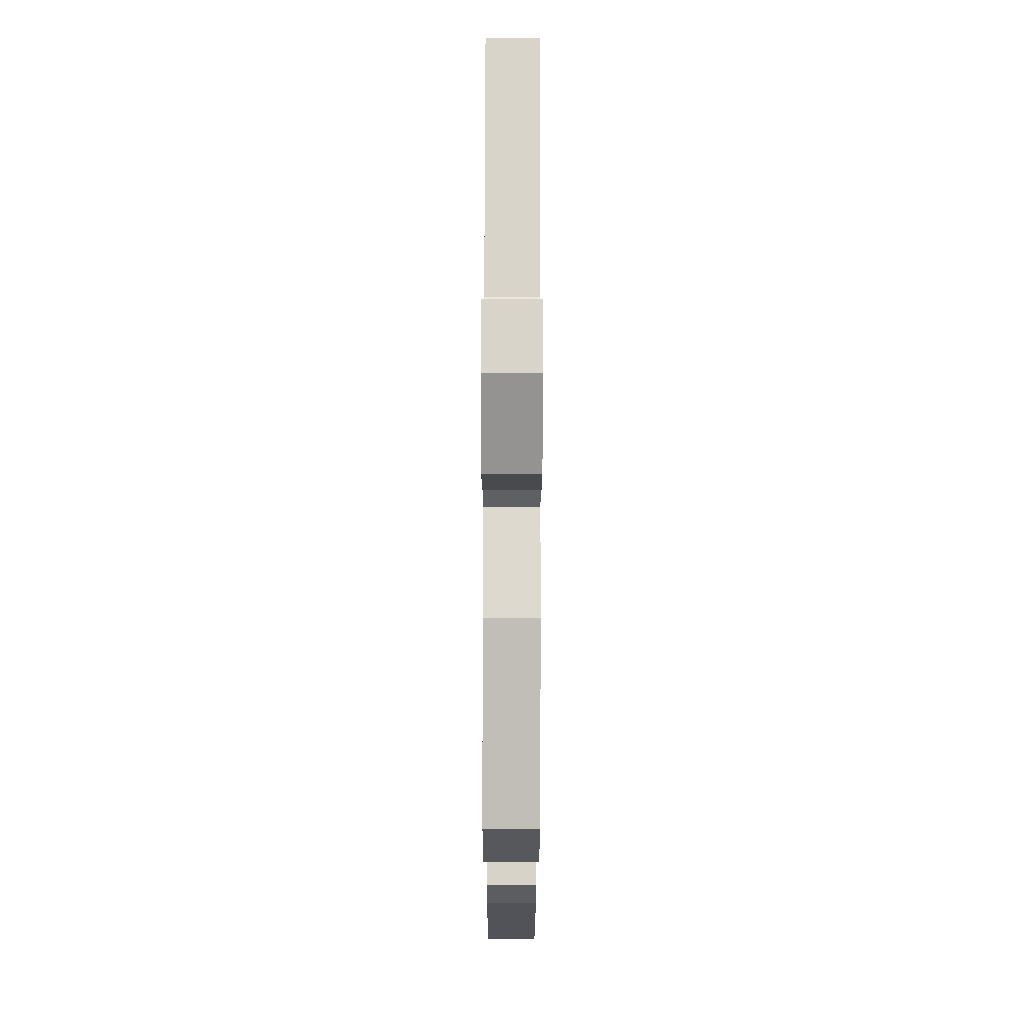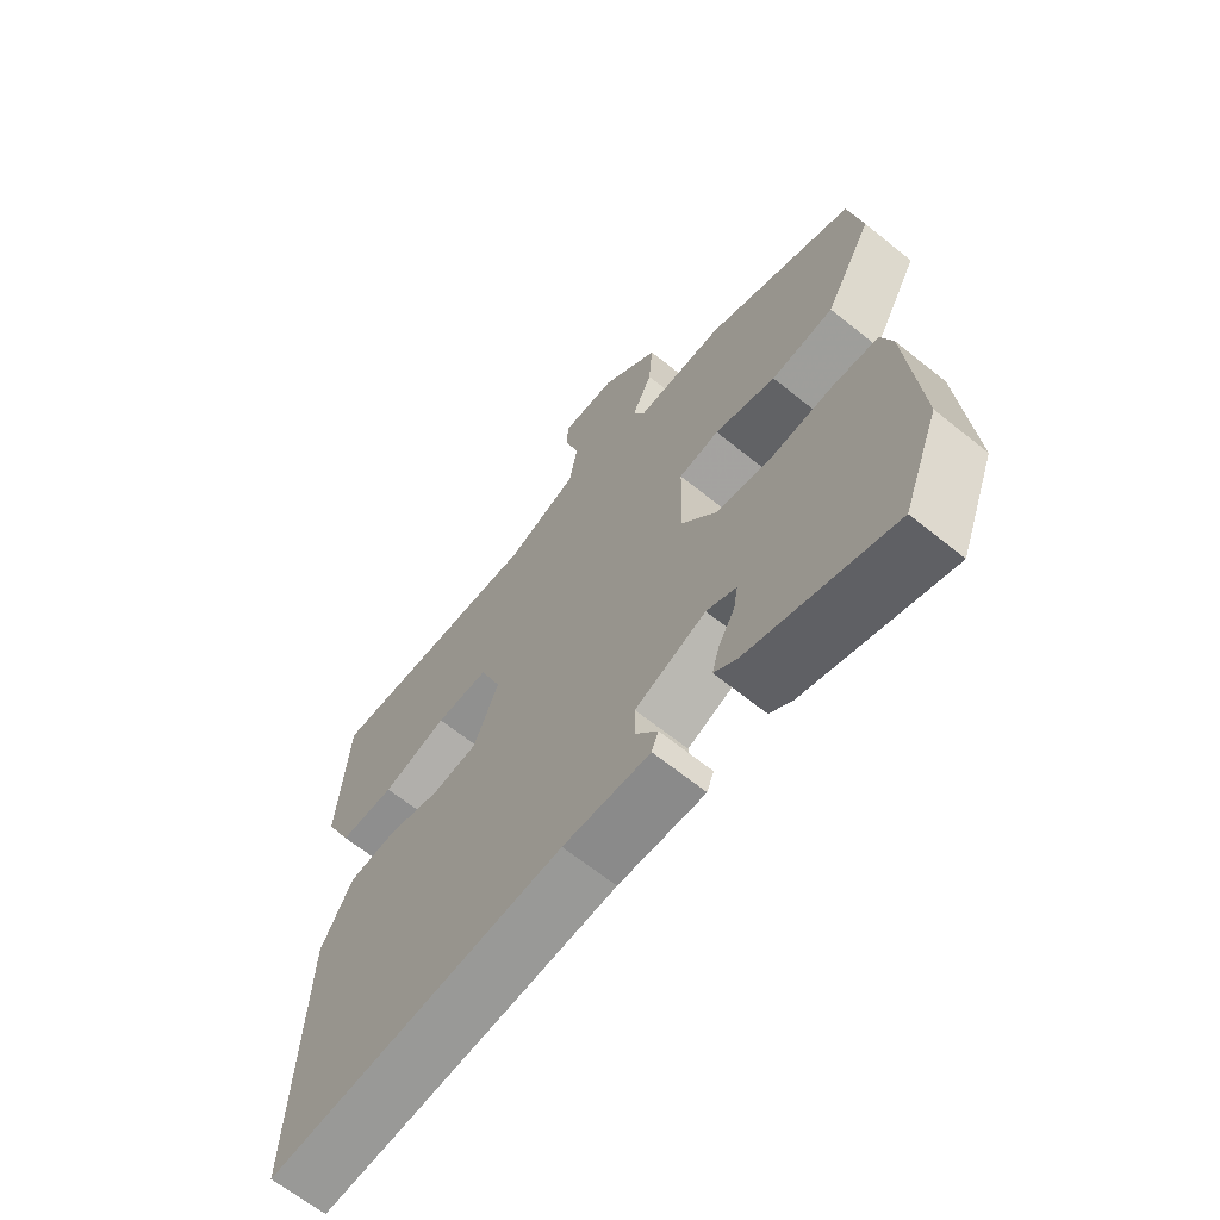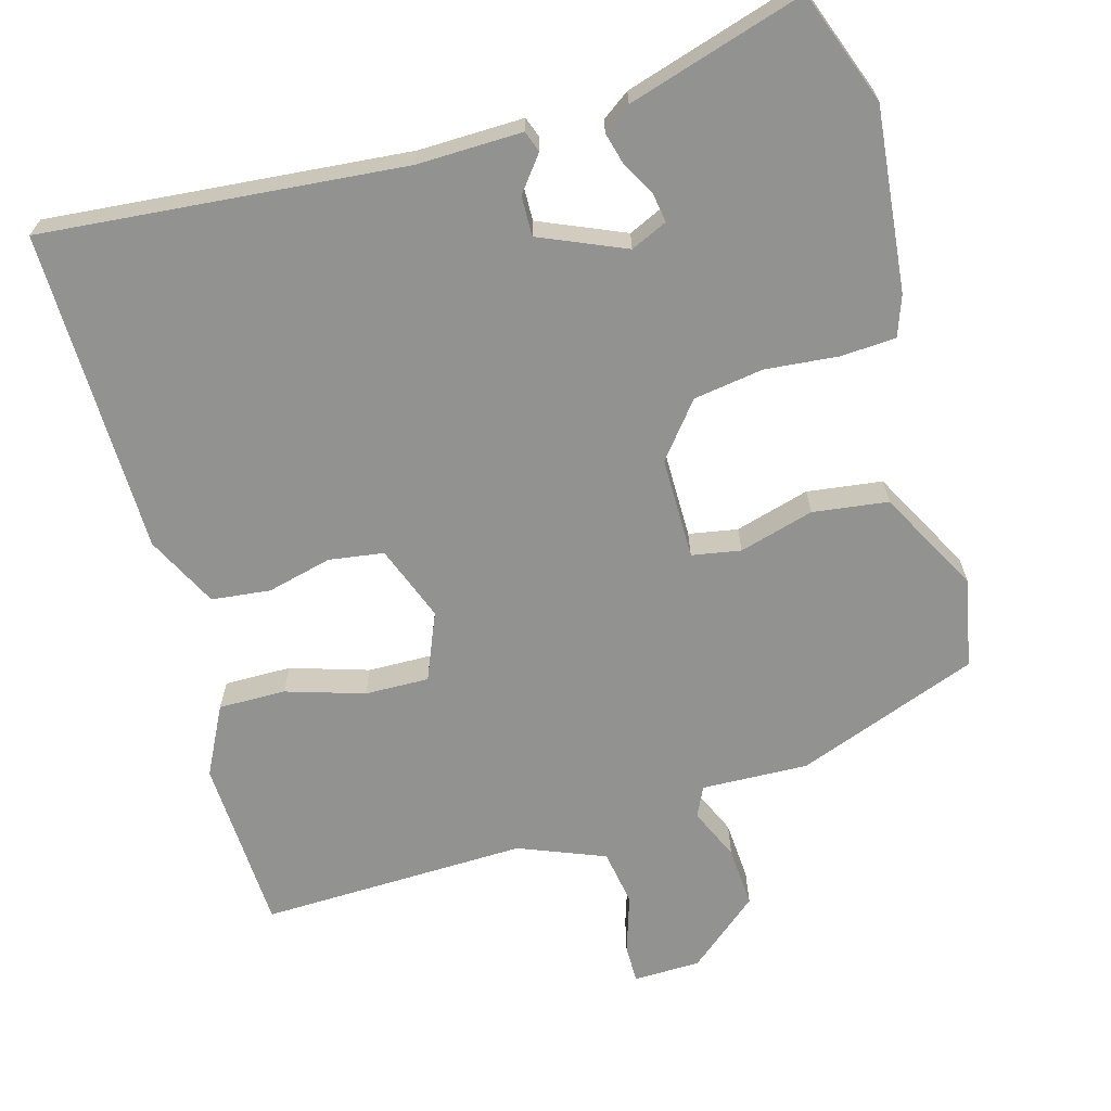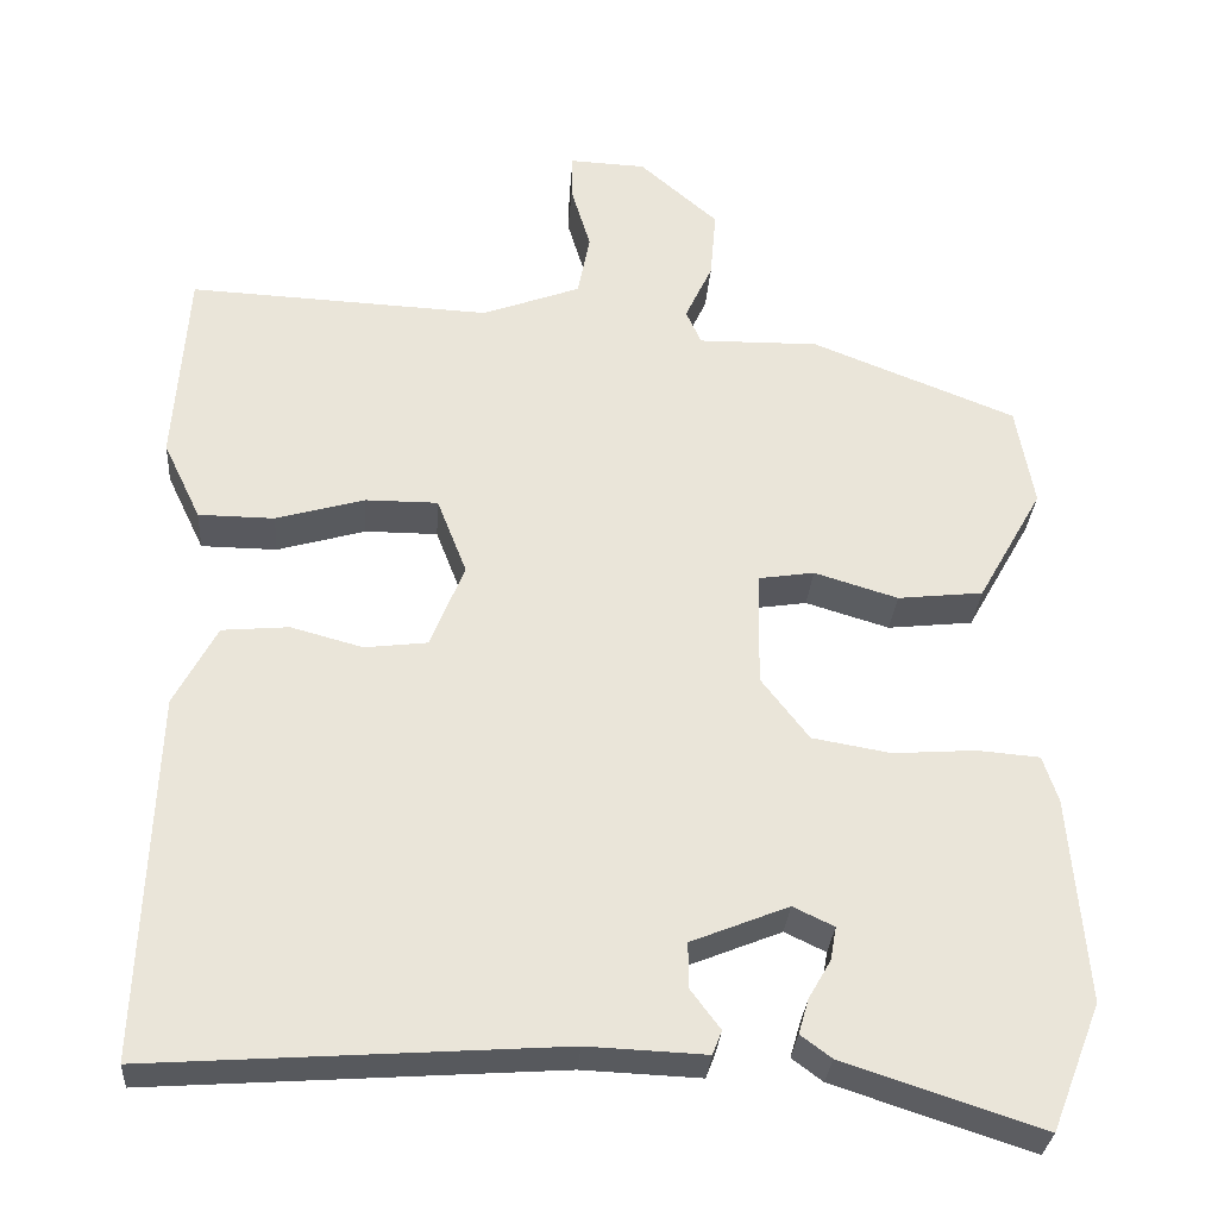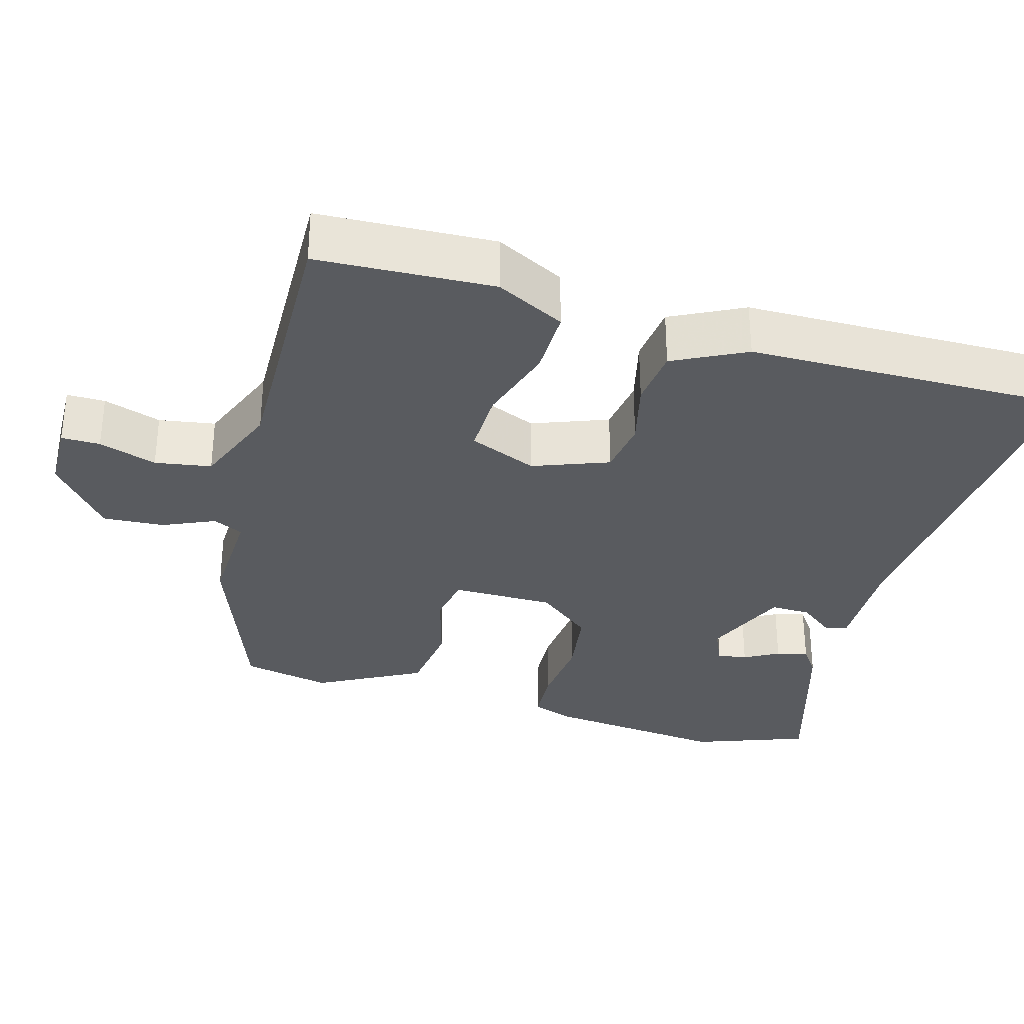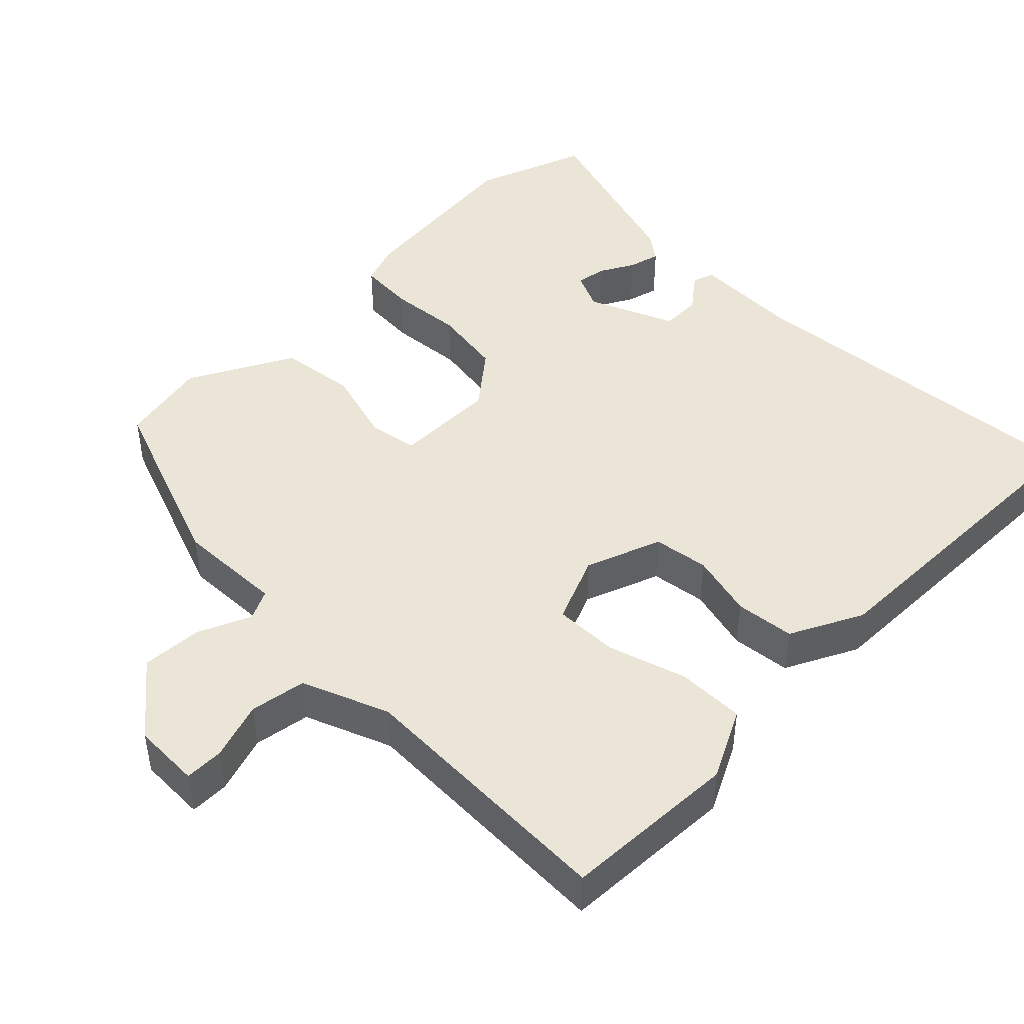
<metadata>
{"format":"obj","ext":"obj","renderer":"f3d","projection":"perspective","resolution":1024,"background":"white","views":[{"elev":72.2,"azim":-89.9,"up":"+Z"},{"elev":-65.5,"azim":-129.0,"up":"+Z"},{"elev":-66.3,"azim":-165.5,"up":"+Y"},{"elev":-30.2,"azim":175.9,"up":"+Z"},{"elev":-32.7,"azim":72.8,"up":"+Y"},{"elev":45.8,"azim":43.7,"up":"+Y"}]}
</metadata>
<code>
v -0.503 0.07 0.361
v -0.264 0.07 0.456
v -0.123 0.07 0.454
v -0.105 0.07 0.494
v -0.137 0.07 0.562
v -0.144 0.07 0.643
v -0.052 0.07 0.723
v 0.037 0.07 0.727
v 0.038 0.07 0.676
v 0.015 0.07 0.599
v 0.029 0.07 0.525
v 0.144 0.07 0.482
v 0.498 0.07 0.499
v 0.514 0.07 0.267
v 0.47 0.07 0.175
v 0.381 0.07 0.174
v 0.277 0.07 0.204
v 0.192 0.07 0.204
v 0.157 0.07 0.114
v 0.197 0.07 0.015
v 0.27 0.07 0.006
v 0.355 0.07 0.029
v 0.433 0.07 0.022
v 0.483 0.07 -0.072
v 0.499 0.07 -0.5
v 0.02 0.07 -0.467
v -0.119 0.07 -0.473
v -0.13 0.07 -0.445
v -0.095 0.07 -0.398
v -0.095 0.07 -0.345
v -0.209 0.07 -0.299
v -0.257 0.07 -0.322
v -0.25 0.07 -0.361
v -0.224 0.07 -0.406
v -0.212 0.07 -0.447
v -0.248 0.07 -0.474
v -0.48 0.07 -0.55
v -0.538 0.07 -0.402
v -0.518 0.07 -0.16
v -0.5 0.07 -0.106
v -0.427 0.07 -0.1
v -0.33 0.07 -0.107
v -0.238 0.07 -0.091
v -0.182 0.07 -0.018
v -0.185 0.07 0.117
v -0.25 0.07 0.127
v -0.348 0.07 0.097
v -0.448 0.07 0.108
v -0.524 0.07 0.243
v -0.503 0 0.361
v -0.264 0 0.456
v -0.123 0 0.454
v -0.105 0 0.494
v -0.137 0 0.562
v -0.144 0 0.643
v -0.052 0 0.723
v 0.037 0 0.727
v 0.038 0 0.676
v 0.015 0 0.599
v 0.029 0 0.525
v 0.144 0 0.482
v 0.498 0 0.499
v 0.514 0 0.267
v 0.47 0 0.175
v 0.381 0 0.174
v 0.277 0 0.204
v 0.192 0 0.204
v 0.157 0 0.114
v 0.197 0 0.015
v 0.27 0 0.006
v 0.355 0 0.029
v 0.433 0 0.022
v 0.483 0 -0.072
v 0.499 0 -0.5
v 0.02 0 -0.467
v -0.119 0 -0.473
v -0.13 0 -0.445
v -0.095 0 -0.398
v -0.095 0 -0.345
v -0.209 0 -0.299
v -0.257 0 -0.322
v -0.25 0 -0.361
v -0.224 0 -0.406
v -0.212 0 -0.447
v -0.248 0 -0.474
v -0.48 0 -0.55
v -0.538 0 -0.402
v -0.518 0 -0.16
v -0.5 0 -0.106
v -0.427 0 -0.1
v -0.33 0 -0.107
v -0.238 0 -0.091
v -0.182 0 -0.018
v -0.185 0 0.117
v -0.25 0 0.127
v -0.348 0 0.097
v -0.448 0 0.108
v -0.524 0 0.243
f 1 2 3
f 49 1 3
f 48 49 3
f 47 48 3
f 46 47 3
f 45 46 3 4
f 44 45 4
f 40 41 42
f 39 40 42
f 38 39 42
f 37 38 42
f 36 37 42
f 33 34 35 36
f 32 33 36 42
f 31 32 42 43
f 26 27 28 29
f 26 29 30
f 25 26 30
f 24 25 30
f 23 24 30
f 22 23 30
f 21 22 30
f 31 43 44
f 30 31 44
f 21 30 44
f 20 21 44
f 15 16 17
f 14 15 17
f 13 14 17
f 12 13 17
f 11 12 17 18
f 8 9 10
f 7 8 10
f 6 7 10
f 5 6 10
f 4 5 10
f 4 10 11
f 19 20 44 4
f 4 11 18 19
f 52 51 50
f 52 50 98
f 52 98 97
f 52 97 96
f 52 96 95
f 53 52 95 94
f 53 94 93
f 91 90 89
f 91 89 88
f 91 88 87
f 91 87 86
f 91 86 85
f 85 84 83 82
f 91 85 82 81
f 92 91 81 80
f 78 77 76 75
f 79 78 75
f 79 75 74
f 79 74 73
f 79 73 72
f 79 72 71
f 79 71 70
f 93 92 80
f 93 80 79
f 93 79 70
f 93 70 69
f 66 65 64
f 66 64 63
f 66 63 62
f 66 62 61
f 67 66 61 60
f 59 58 57
f 59 57 56
f 59 56 55
f 59 55 54
f 59 54 53
f 60 59 53
f 53 93 69 68
f 68 67 60 53
f 1 50 51 2
f 2 51 52 3
f 3 52 53 4
f 4 53 54 5
f 5 54 55 6
f 6 55 56 7
f 7 56 57 8
f 8 57 58 9
f 9 58 59 10
f 10 59 60 11
f 11 60 61 12
f 12 61 62 13
f 13 62 63 14
f 14 63 64 15
f 15 64 65 16
f 16 65 66 17
f 17 66 67 18
f 18 67 68 19
f 19 68 69 20
f 20 69 70 21
f 21 70 71 22
f 22 71 72 23
f 23 72 73 24
f 24 73 74 25
f 25 74 75 26
f 26 75 76 27
f 27 76 77 28
f 28 77 78 29
f 29 78 79 30
f 30 79 80 31
f 31 80 81 32
f 32 81 82 33
f 33 82 83 34
f 34 83 84 35
f 35 84 85 36
f 36 85 86 37
f 37 86 87 38
f 38 87 88 39
f 39 88 89 40
f 40 89 90 41
f 41 90 91 42
f 42 91 92 43
f 43 92 93 44
f 44 93 94 45
f 45 94 95 46
f 46 95 96 47
f 47 96 97 48
f 48 97 98 49
f 49 98 50 1

</code>
